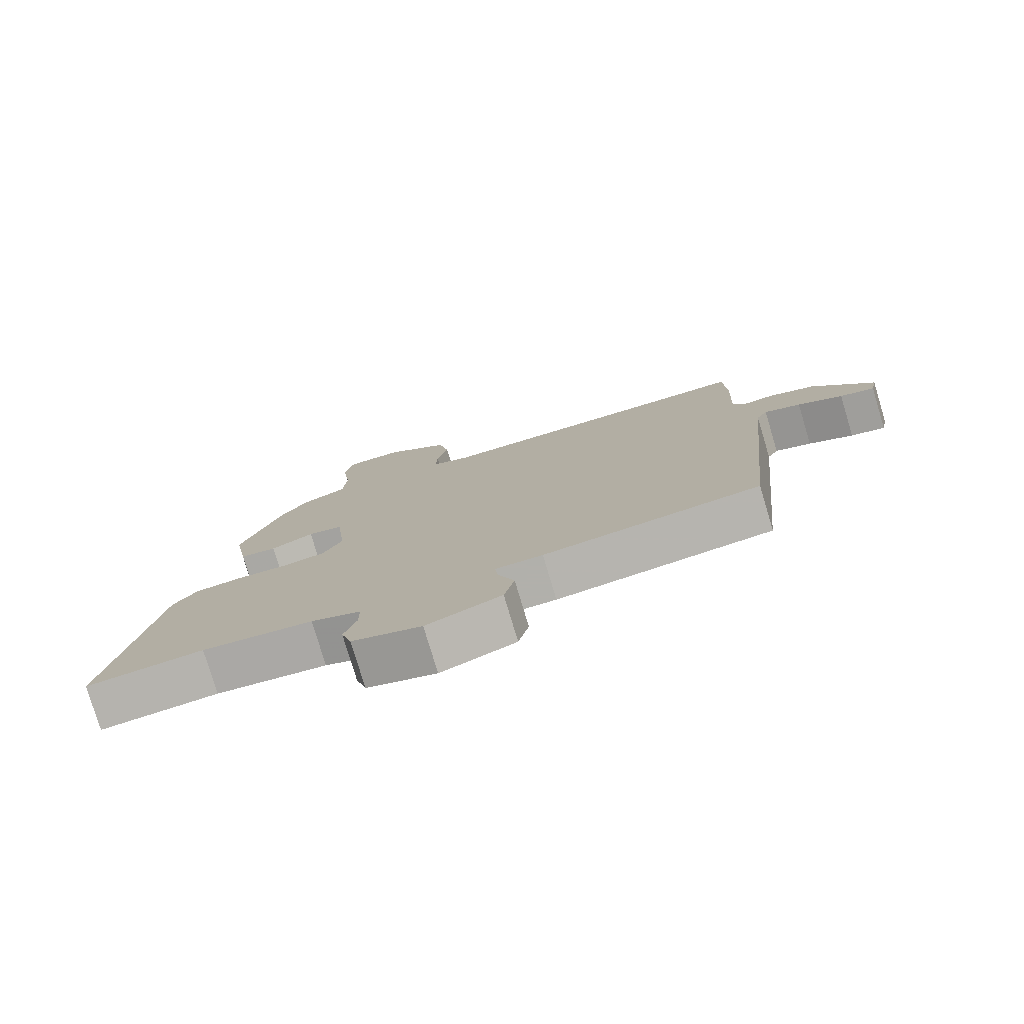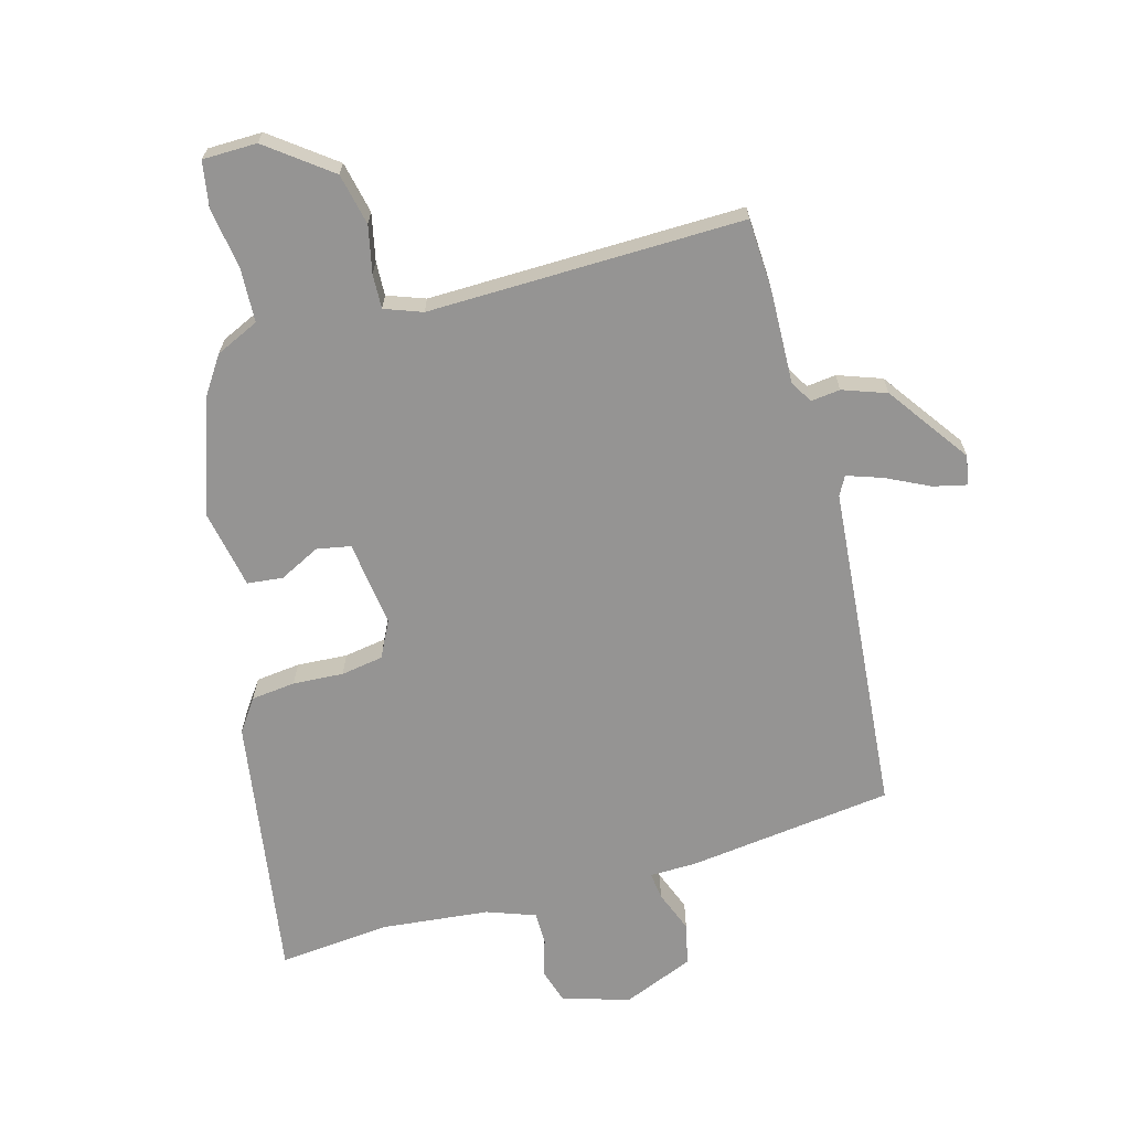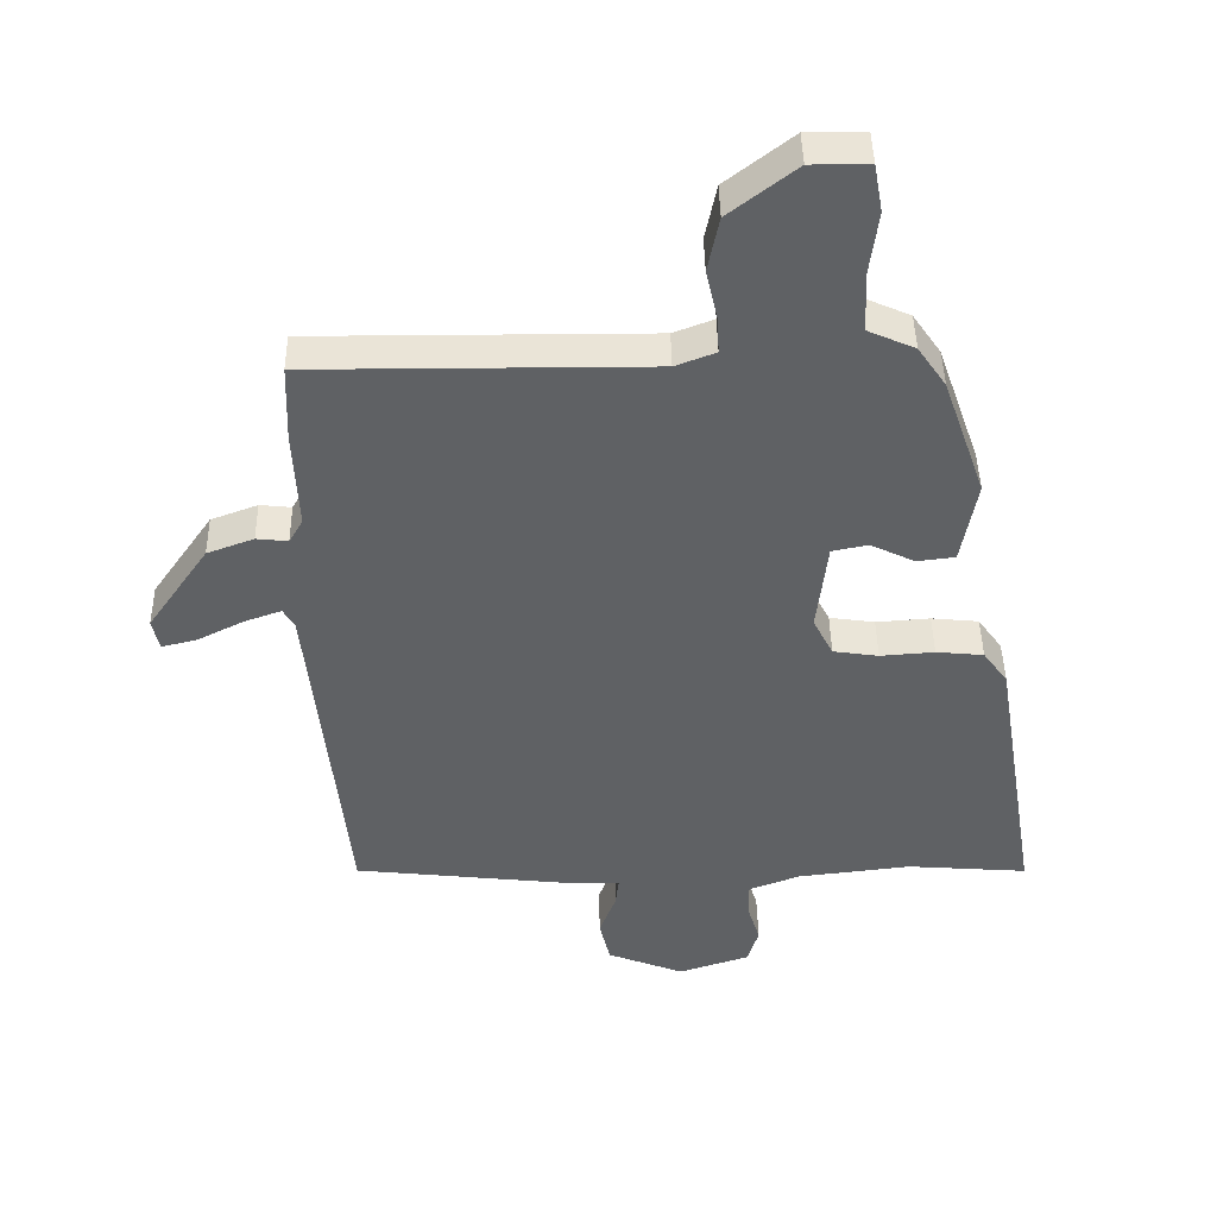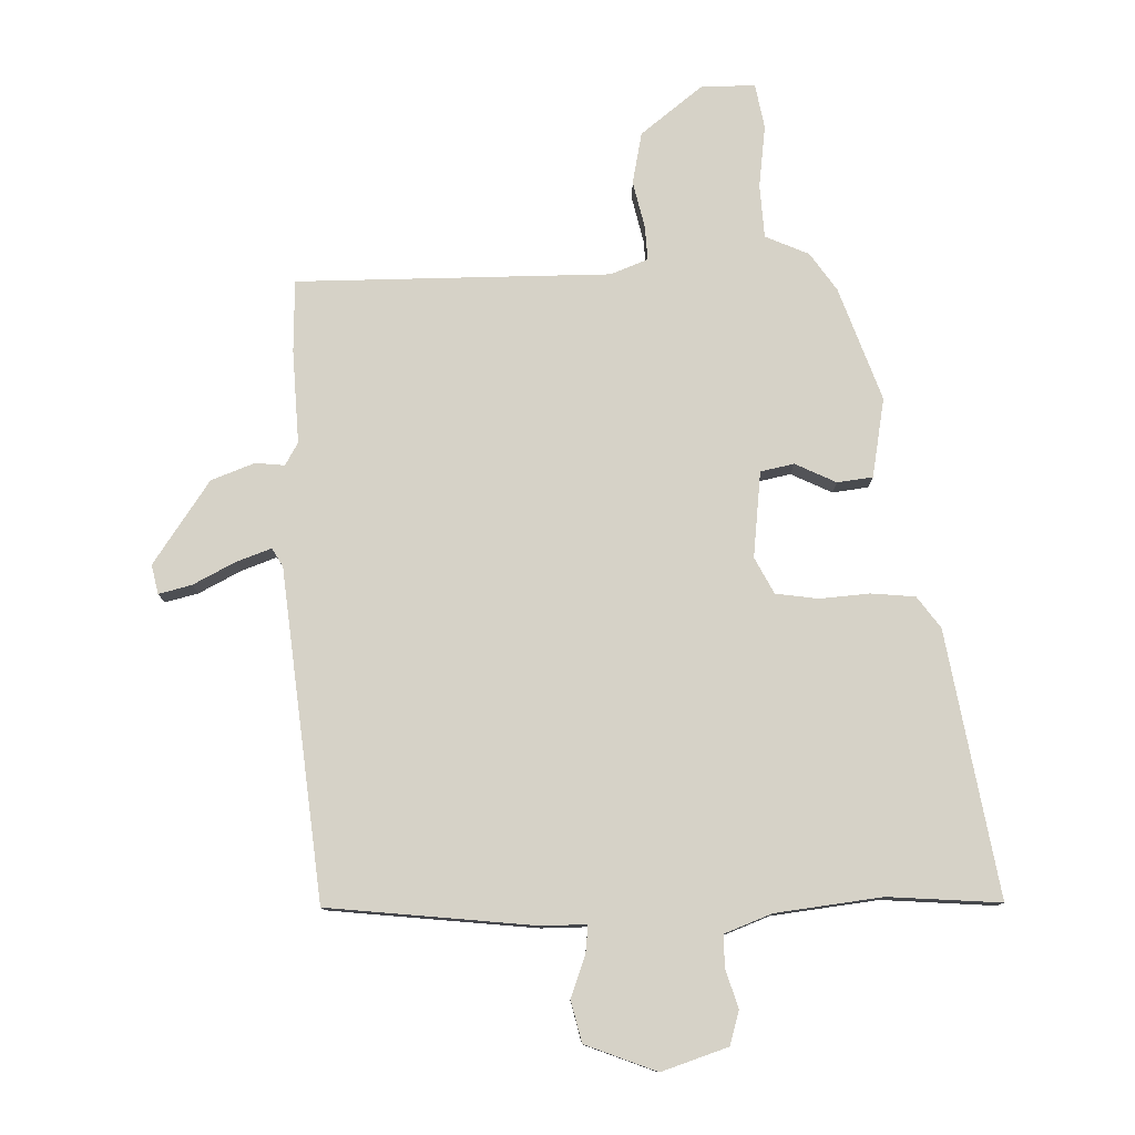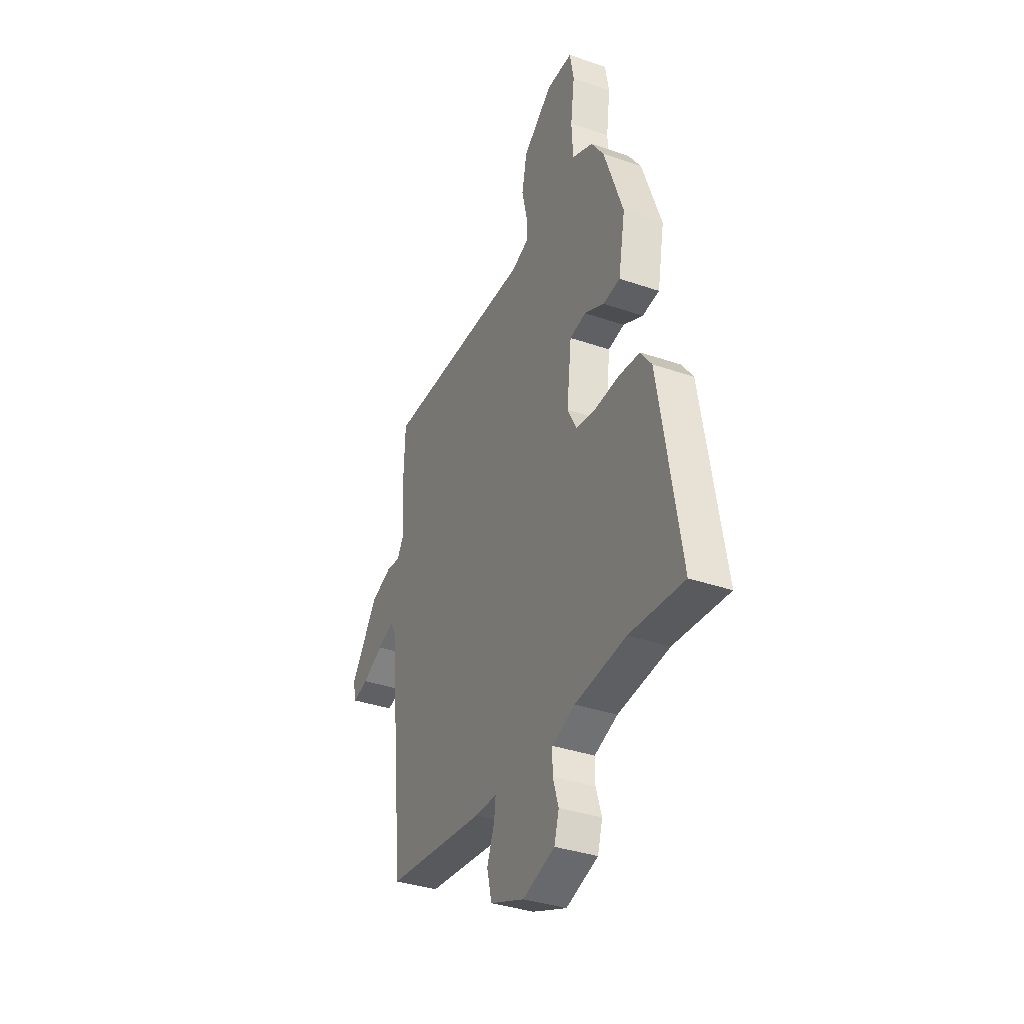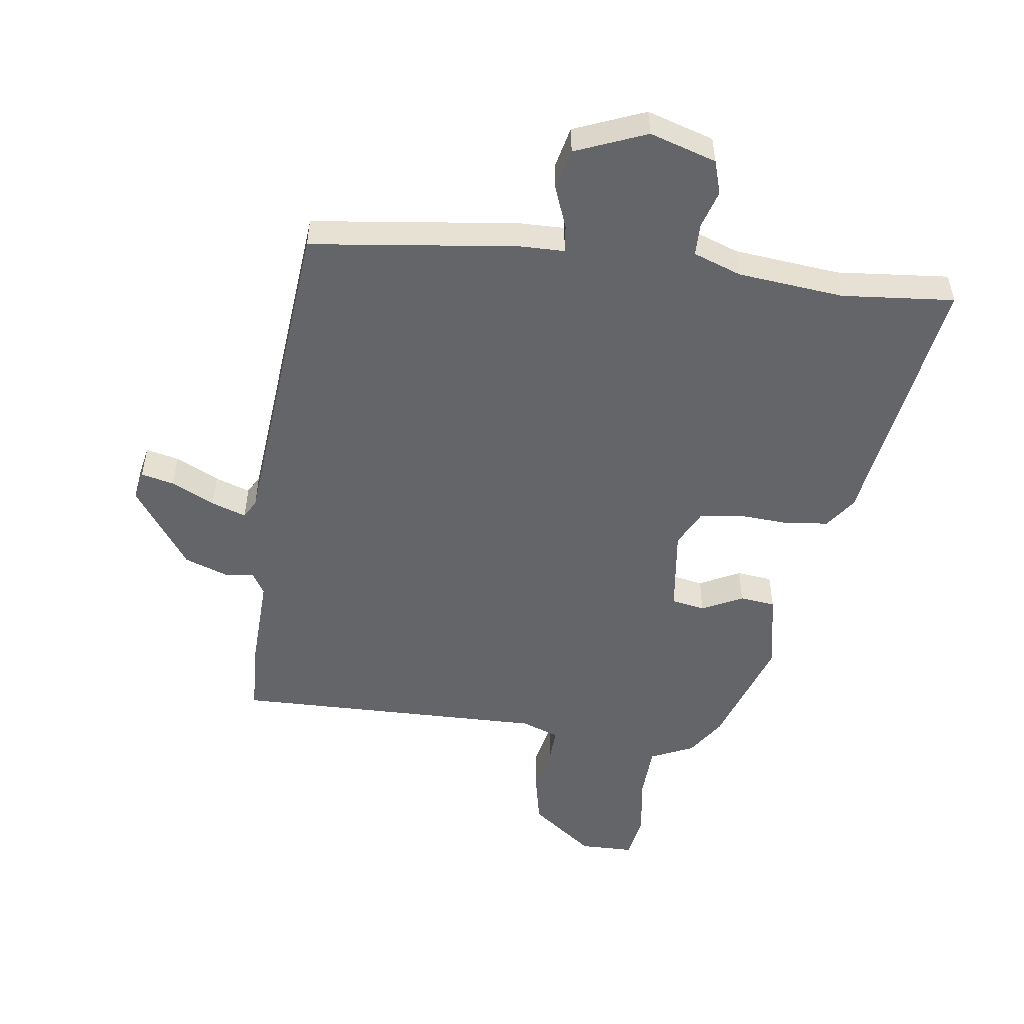
<metadata>
{"format":"obj","ext":"obj","renderer":"f3d","projection":"perspective","resolution":1024,"background":"white","views":[{"elev":-78.5,"azim":16.7,"up":"+Z"},{"elev":-67.1,"azim":16.3,"up":"+Y"},{"elev":43.8,"azim":179.0,"up":"+Z"},{"elev":78.6,"azim":178.4,"up":"+Y"},{"elev":-35.7,"azim":-114.5,"up":"+Z"},{"elev":-51.6,"azim":173.0,"up":"+Y"}]}
</metadata>
<code>
v -0.412 0.07 -0.493
v -0.593 0.07 -0.507
v -0.522 0.07 -0.081
v -0.485 0.07 -0.03
v -0.414 0.07 -0.023
v -0.333 0.07 -0.029
v -0.265 0.07 -0.019
v -0.235 0.07 0.039
v -0.251 0.07 0.177
v -0.305 0.07 0.188
v -0.371 0.07 0.156
v -0.428 0.07 0.163
v -0.451 0.07 0.29
v -0.387 0.07 0.472
v -0.345 0.07 0.533
v -0.275 0.07 0.564
v -0.27 0.07 0.65
v -0.283 0.07 0.75
v -0.27 0.07 0.822
v -0.183 0.07 0.822
v -0.083 0.07 0.744
v -0.066 0.07 0.661
v -0.083 0.07 0.586
v -0.086 0.07 0.531
v -0.026 0.07 0.508
v 0.479 0.07 0.51
v 0.483 0.07 0.395
v 0.476 0.07 0.244
v 0.497 0.07 0.208
v 0.544 0.07 0.213
v 0.614 0.07 0.187
v 0.706 0.07 0.054
v 0.696 0.07 0.007
v 0.643 0.07 0.02
v 0.574 0.07 0.055
v 0.518 0.07 0.075
v 0.501 0.07 0.045
v 0.447 0.07 -0.485
v 0.114 0.07 -0.522
v 0.041 0.07 -0.522
v 0.046 0.07 -0.566
v 0.071 0.07 -0.633
v 0.055 0.07 -0.7
v -0.06 0.07 -0.745
v -0.167 0.07 -0.71
v -0.183 0.07 -0.655
v -0.164 0.07 -0.594
v -0.164 0.07 -0.542
v -0.241 0.07 -0.513
v -0.412 0 -0.493
v -0.593 0 -0.507
v -0.522 0 -0.081
v -0.485 0 -0.03
v -0.414 0 -0.023
v -0.333 0 -0.029
v -0.265 0 -0.019
v -0.235 0 0.039
v -0.251 0 0.177
v -0.305 0 0.188
v -0.371 0 0.156
v -0.428 0 0.163
v -0.451 0 0.29
v -0.387 0 0.472
v -0.345 0 0.533
v -0.275 0 0.564
v -0.27 0 0.65
v -0.283 0 0.75
v -0.27 0 0.822
v -0.183 0 0.822
v -0.083 0 0.744
v -0.066 0 0.661
v -0.083 0 0.586
v -0.086 0 0.531
v -0.026 0 0.508
v 0.479 0 0.51
v 0.483 0 0.395
v 0.476 0 0.244
v 0.497 0 0.208
v 0.544 0 0.213
v 0.614 0 0.187
v 0.706 0 0.054
v 0.696 0 0.007
v 0.643 0 0.02
v 0.574 0 0.055
v 0.518 0 0.075
v 0.501 0 0.045
v 0.447 0 -0.485
v 0.114 0 -0.522
v 0.041 0 -0.522
v 0.046 0 -0.566
v 0.071 0 -0.633
v 0.055 0 -0.7
v -0.06 0 -0.745
v -0.167 0 -0.71
v -0.183 0 -0.655
v -0.164 0 -0.594
v -0.164 0 -0.542
v -0.241 0 -0.513
f 44 45 46 47
f 44 47 48
f 41 42 43 44
f 40 41 44 48
f 37 38 39 40
f 36 37 40 48
f 32 33 34 35
f 32 35 36
f 29 30 31 32
f 29 32 36
f 28 29 36 48
f 25 26 27 28
f 24 25 28 48
f 20 21 22 23
f 17 18 19 20
f 16 17 20 23
f 10 11 12 13
f 9 10 13 14
f 3 4 5 6
f 1 2 3 6
f 49 1 6 7
f 48 49 7 8
f 24 48 8 9
f 15 16 23 24
f 9 14 15 24
f 96 95 94 93
f 97 96 93
f 93 92 91 90
f 97 93 90 89
f 89 88 87 86
f 97 89 86 85
f 84 83 82 81
f 85 84 81
f 81 80 79 78
f 85 81 78
f 97 85 78 77
f 77 76 75 74
f 97 77 74 73
f 72 71 70 69
f 69 68 67 66
f 72 69 66 65
f 62 61 60 59
f 63 62 59 58
f 55 54 53 52
f 55 52 51 50
f 56 55 50 98
f 57 56 98 97
f 58 57 97 73
f 73 72 65 64
f 73 64 63 58
f 1 50 51 2
f 2 51 52 3
f 3 52 53 4
f 4 53 54 5
f 5 54 55 6
f 6 55 56 7
f 7 56 57 8
f 8 57 58 9
f 9 58 59 10
f 10 59 60 11
f 11 60 61 12
f 12 61 62 13
f 13 62 63 14
f 14 63 64 15
f 15 64 65 16
f 16 65 66 17
f 17 66 67 18
f 18 67 68 19
f 19 68 69 20
f 20 69 70 21
f 21 70 71 22
f 22 71 72 23
f 23 72 73 24
f 24 73 74 25
f 25 74 75 26
f 26 75 76 27
f 27 76 77 28
f 28 77 78 29
f 29 78 79 30
f 30 79 80 31
f 31 80 81 32
f 32 81 82 33
f 33 82 83 34
f 34 83 84 35
f 35 84 85 36
f 36 85 86 37
f 37 86 87 38
f 38 87 88 39
f 39 88 89 40
f 40 89 90 41
f 41 90 91 42
f 42 91 92 43
f 43 92 93 44
f 44 93 94 45
f 45 94 95 46
f 46 95 96 47
f 47 96 97 48
f 48 97 98 49
f 49 98 50 1

</code>
